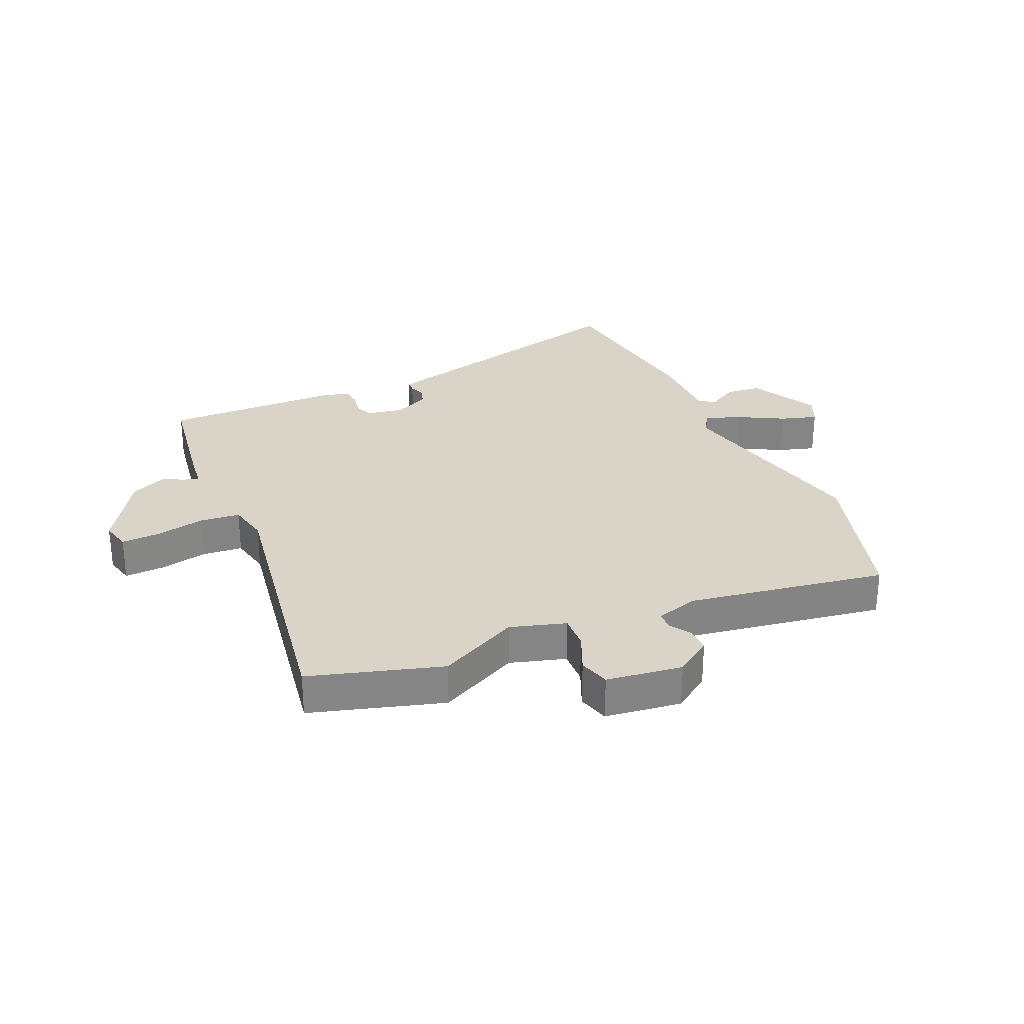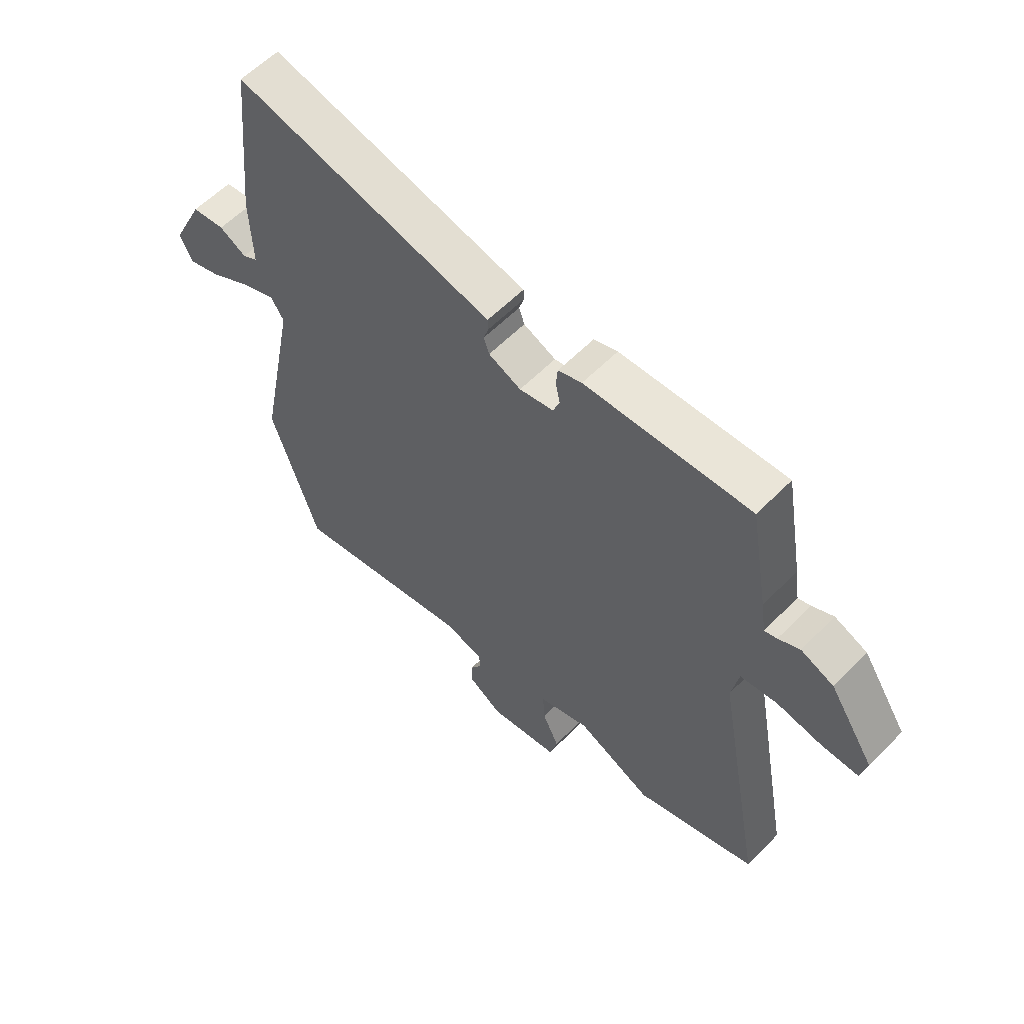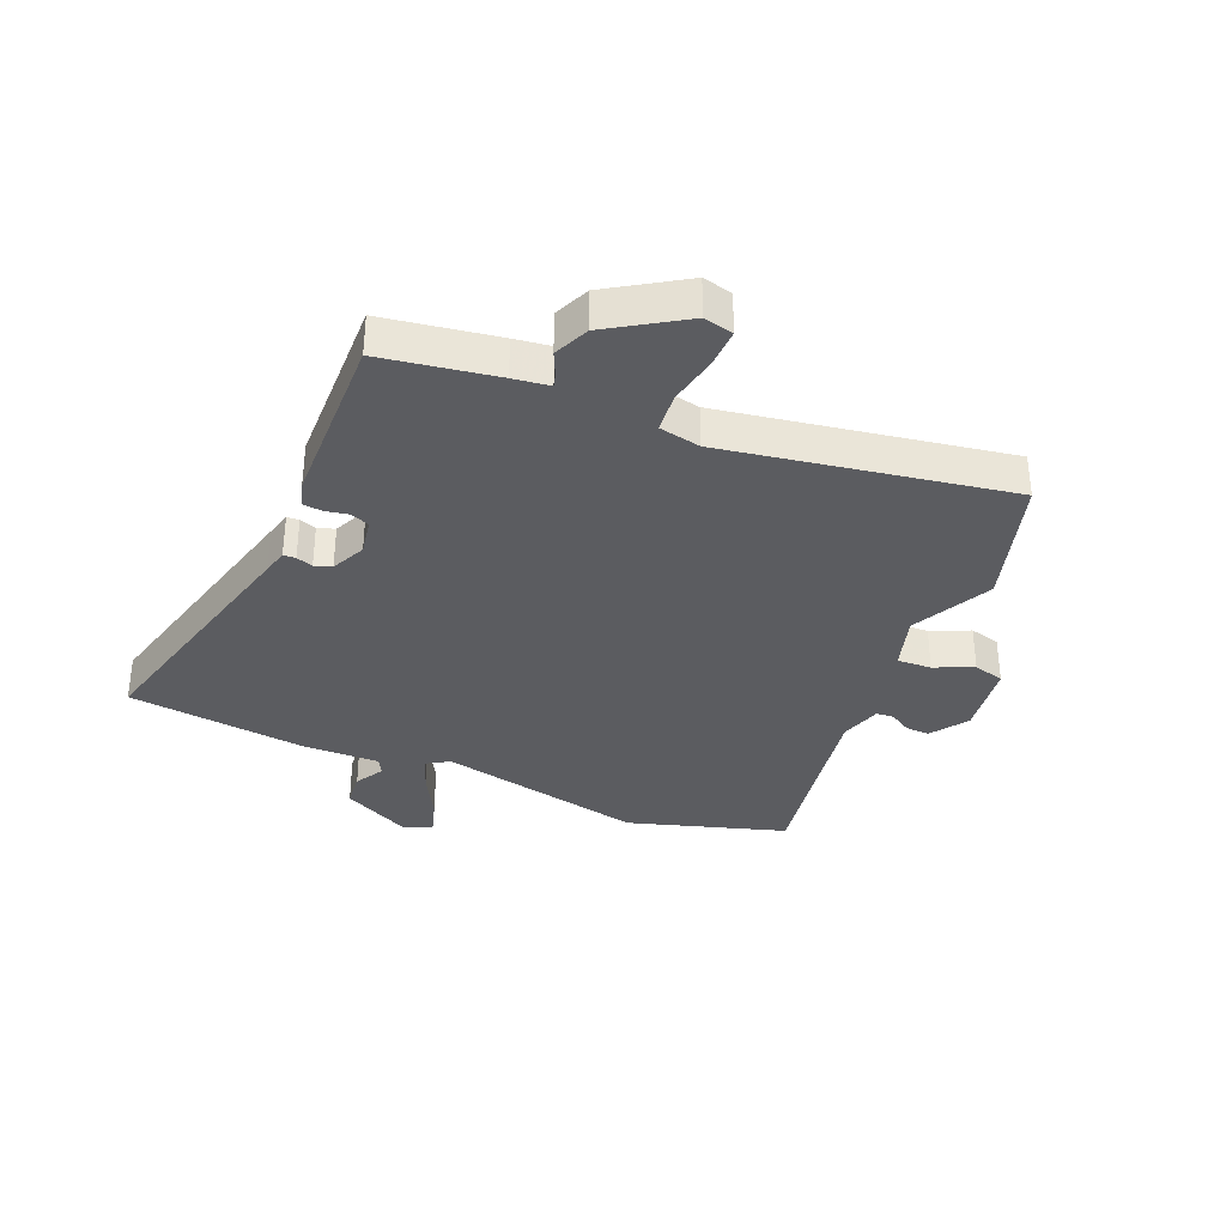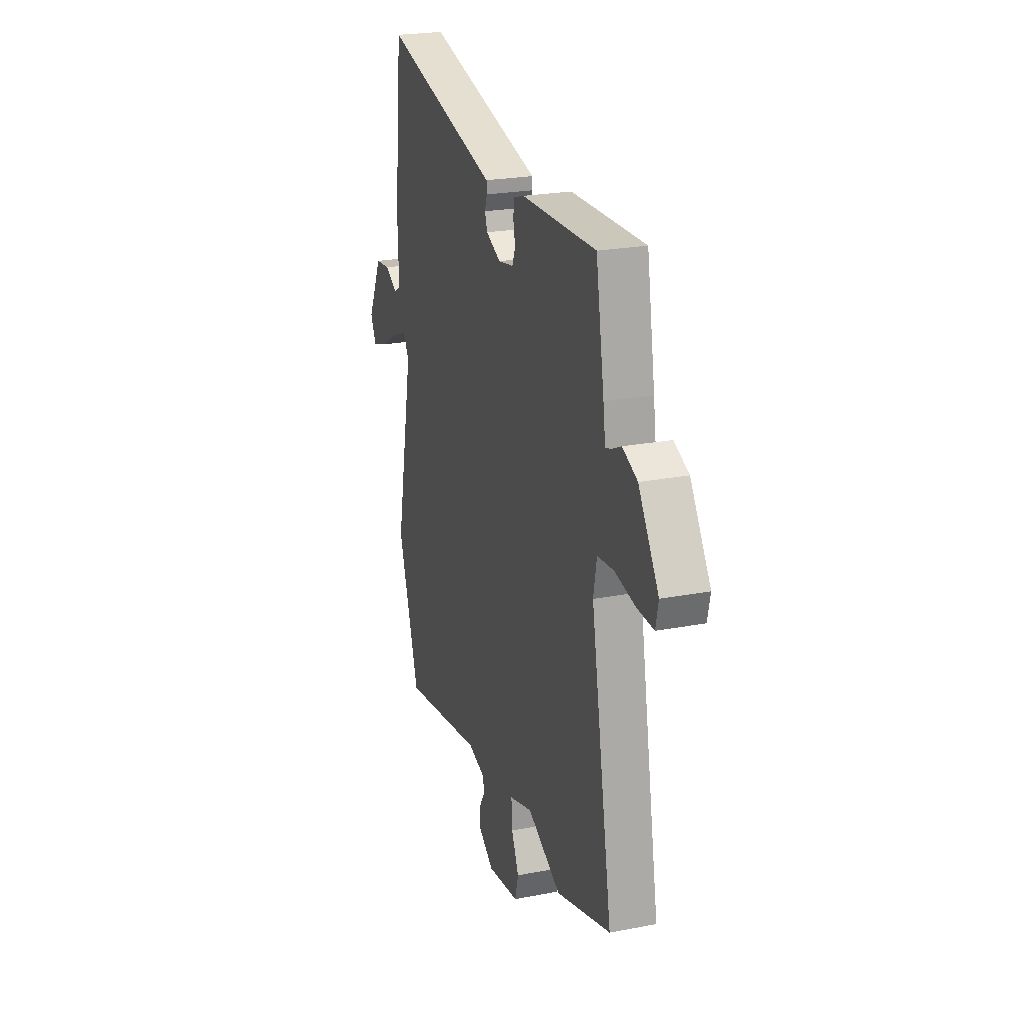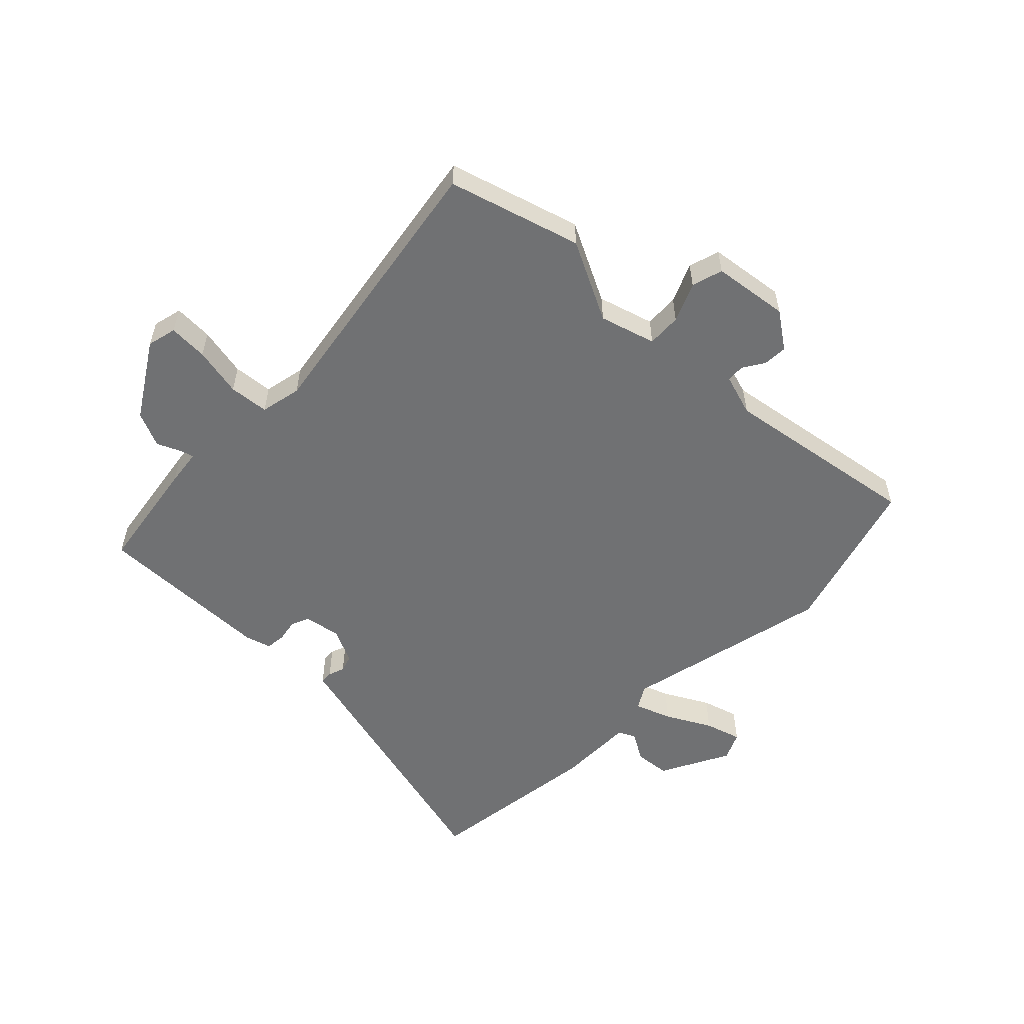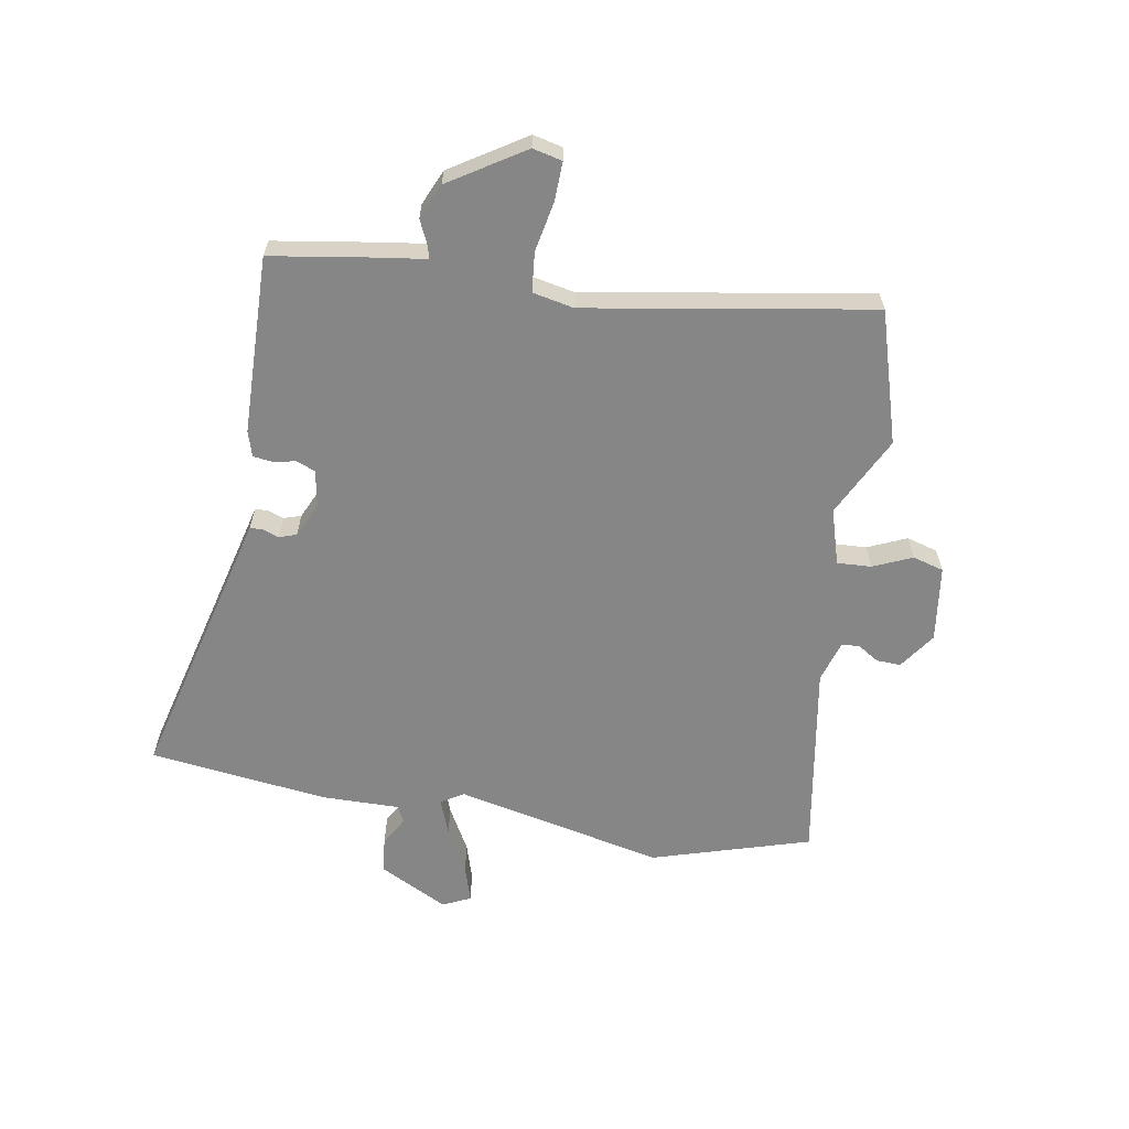
<metadata>
{"format":"obj","ext":"obj","renderer":"f3d","projection":"perspective","resolution":1024,"background":"white","views":[{"elev":28.8,"azim":154.9,"up":"+Y"},{"elev":58.7,"azim":43.9,"up":"+Z"},{"elev":-34.5,"azim":66.2,"up":"+Y"},{"elev":23.9,"azim":72.2,"up":"+Z"},{"elev":-55.2,"azim":134.2,"up":"+Y"},{"elev":-62.1,"azim":79.2,"up":"+Y"}]}
</metadata>
<code>
v -0.464 0.07 -0.61
v -0.55 0.07 -0.344
v -0.479 0.07 0.011
v -0.503 0.07 0.049
v -0.564 0.07 0.025
v -0.639 0.07 -0.018
v -0.7 0.07 -0.038
v -0.723 0.07 0.009
v -0.665 0.07 0.127
v -0.605 0.07 0.134
v -0.556 0.07 0.107
v -0.528 0.07 0.122
v -0.532 0.07 0.254
v -0.5 0.07 0.557
v -0.069 0.07 0.456
v -0.026 0.07 0.446
v -0.025 0.07 0.425
v -0.034 0.07 0.397
v -0.024 0.07 0.368
v 0.035 0.07 0.342
v 0.097 0.07 0.354
v 0.109 0.07 0.386
v 0.101 0.07 0.424
v 0.104 0.07 0.457
v 0.147 0.07 0.471
v 0.448 0.07 0.483
v 0.482 0.07 0.29
v 0.491 0.07 0.229
v 0.514 0.07 0.236
v 0.553 0.07 0.255
v 0.613 0.07 0.23
v 0.695 0.07 0.105
v 0.684 0.07 0.055
v 0.618 0.07 0.056
v 0.534 0.07 0.071
v 0.467 0.07 0.063
v 0.454 0.07 -0.007
v 0.543 0.07 -0.486
v 0.322 0.07 -0.557
v 0.185 0.07 -0.492
v 0.092 0.07 -0.522
v 0.096 0.07 -0.58
v 0.126 0.07 -0.645
v 0.112 0.07 -0.698
v -0.016 0.07 -0.718
v -0.079 0.07 -0.676
v -0.078 0.07 -0.635
v -0.056 0.07 -0.598
v -0.059 0.07 -0.568
v -0.13 0.07 -0.548
v -0.464 0 -0.61
v -0.55 0 -0.344
v -0.479 0 0.011
v -0.503 0 0.049
v -0.564 0 0.025
v -0.639 0 -0.018
v -0.7 0 -0.038
v -0.723 0 0.009
v -0.665 0 0.127
v -0.605 0 0.134
v -0.556 0 0.107
v -0.528 0 0.122
v -0.532 0 0.254
v -0.5 0 0.557
v -0.069 0 0.456
v -0.026 0 0.446
v -0.025 0 0.425
v -0.034 0 0.397
v -0.024 0 0.368
v 0.035 0 0.342
v 0.097 0 0.354
v 0.109 0 0.386
v 0.101 0 0.424
v 0.104 0 0.457
v 0.147 0 0.471
v 0.448 0 0.483
v 0.482 0 0.29
v 0.491 0 0.229
v 0.514 0 0.236
v 0.553 0 0.255
v 0.613 0 0.23
v 0.695 0 0.105
v 0.684 0 0.055
v 0.618 0 0.056
v 0.534 0 0.071
v 0.467 0 0.063
v 0.454 0 -0.007
v 0.543 0 -0.486
v 0.322 0 -0.557
v 0.185 0 -0.492
v 0.092 0 -0.522
v 0.096 0 -0.58
v 0.126 0 -0.645
v 0.112 0 -0.698
v -0.016 0 -0.718
v -0.079 0 -0.676
v -0.078 0 -0.635
v -0.056 0 -0.598
v -0.059 0 -0.568
v -0.13 0 -0.548
f 46 47 48
f 45 46 48
f 44 45 48
f 43 44 48
f 42 43 48
f 41 42 48 49
f 40 41 49 50
f 37 38 39 40
f 36 37 40 50
f 33 34 35
f 32 33 35
f 31 32 35
f 30 31 35
f 29 30 35
f 28 29 35 36
f 27 28 36
f 26 27 36
f 25 26 36
f 24 25 36
f 23 24 36
f 22 23 36
f 21 22 36 50
f 15 16 17 18
f 15 18 19
f 14 15 19
f 13 14 19
f 12 13 19
f 11 12 19 20
f 9 10 11
f 8 9 11
f 7 8 11
f 6 7 11
f 5 6 11
f 11 20 21
f 5 11 21
f 4 5 21
f 1 2 3
f 50 1 3
f 21 50 3
f 3 4 21
f 98 97 96
f 98 96 95
f 98 95 94
f 98 94 93
f 98 93 92
f 99 98 92 91
f 100 99 91 90
f 90 89 88 87
f 100 90 87 86
f 85 84 83
f 85 83 82
f 85 82 81
f 85 81 80
f 85 80 79
f 86 85 79 78
f 86 78 77
f 86 77 76
f 86 76 75
f 86 75 74
f 86 74 73
f 86 73 72
f 100 86 72 71
f 68 67 66 65
f 69 68 65
f 69 65 64
f 69 64 63
f 69 63 62
f 70 69 62 61
f 61 60 59
f 61 59 58
f 61 58 57
f 61 57 56
f 61 56 55
f 71 70 61
f 71 61 55
f 71 55 54
f 53 52 51
f 53 51 100
f 53 100 71
f 71 54 53
f 1 51 52 2
f 2 52 53 3
f 3 53 54 4
f 4 54 55 5
f 5 55 56 6
f 6 56 57 7
f 7 57 58 8
f 8 58 59 9
f 9 59 60 10
f 10 60 61 11
f 11 61 62 12
f 12 62 63 13
f 13 63 64 14
f 14 64 65 15
f 15 65 66 16
f 16 66 67 17
f 17 67 68 18
f 18 68 69 19
f 19 69 70 20
f 20 70 71 21
f 21 71 72 22
f 22 72 73 23
f 23 73 74 24
f 24 74 75 25
f 25 75 76 26
f 26 76 77 27
f 27 77 78 28
f 28 78 79 29
f 29 79 80 30
f 30 80 81 31
f 31 81 82 32
f 32 82 83 33
f 33 83 84 34
f 34 84 85 35
f 35 85 86 36
f 36 86 87 37
f 37 87 88 38
f 38 88 89 39
f 39 89 90 40
f 40 90 91 41
f 41 91 92 42
f 42 92 93 43
f 43 93 94 44
f 44 94 95 45
f 45 95 96 46
f 46 96 97 47
f 47 97 98 48
f 48 98 99 49
f 49 99 100 50
f 50 100 51 1

</code>
